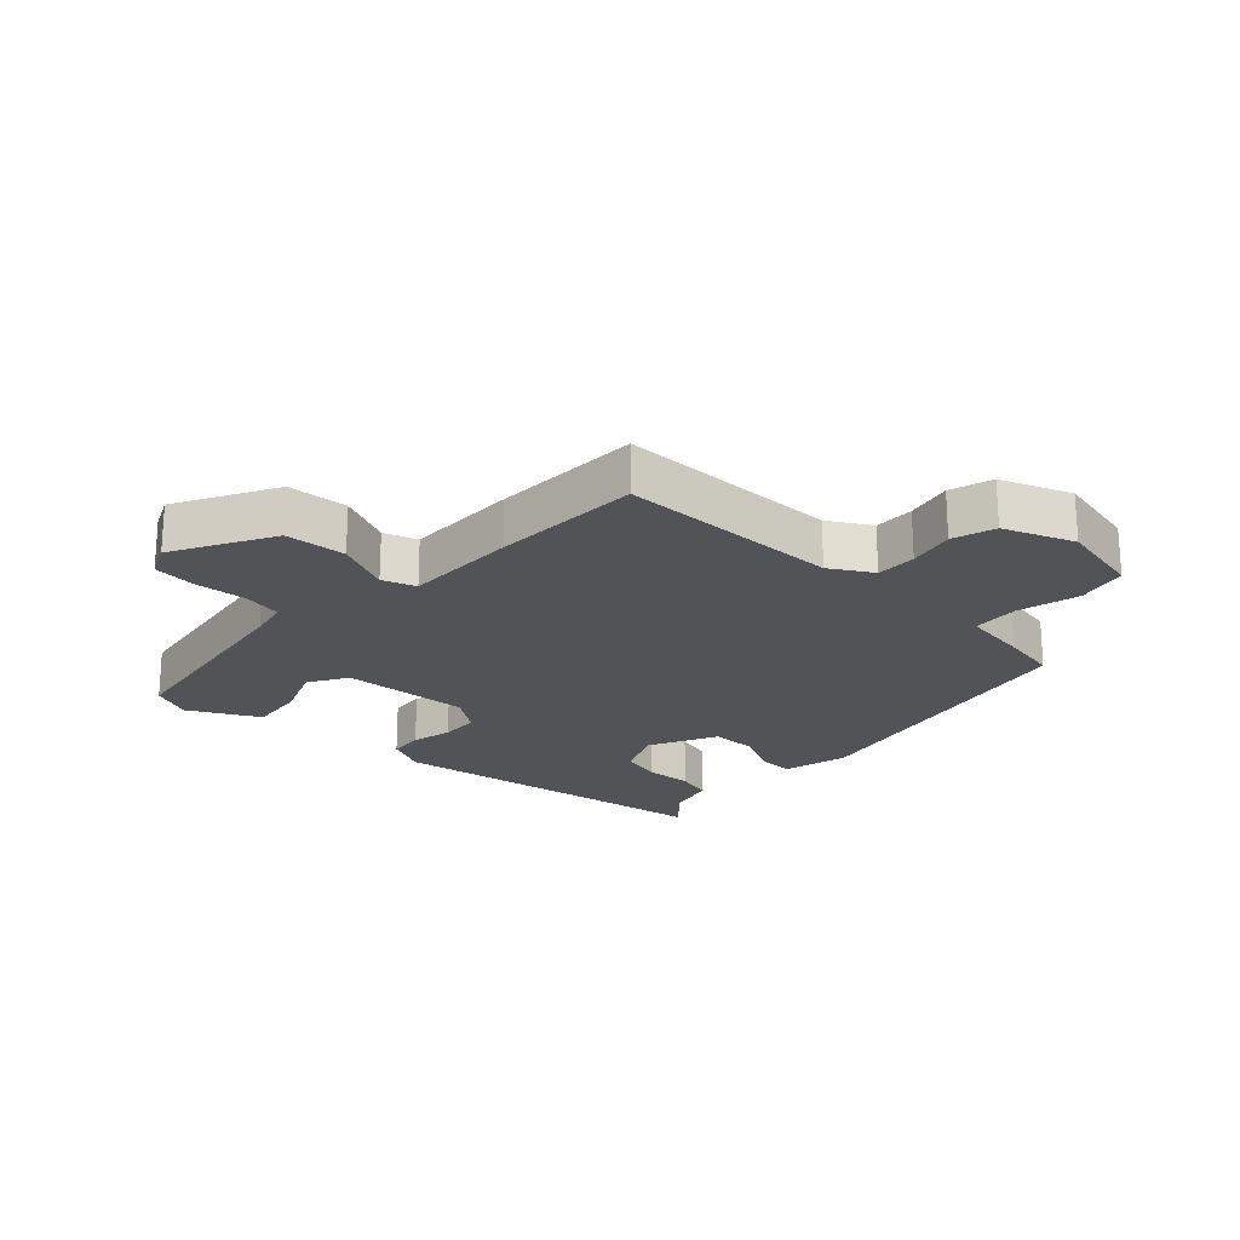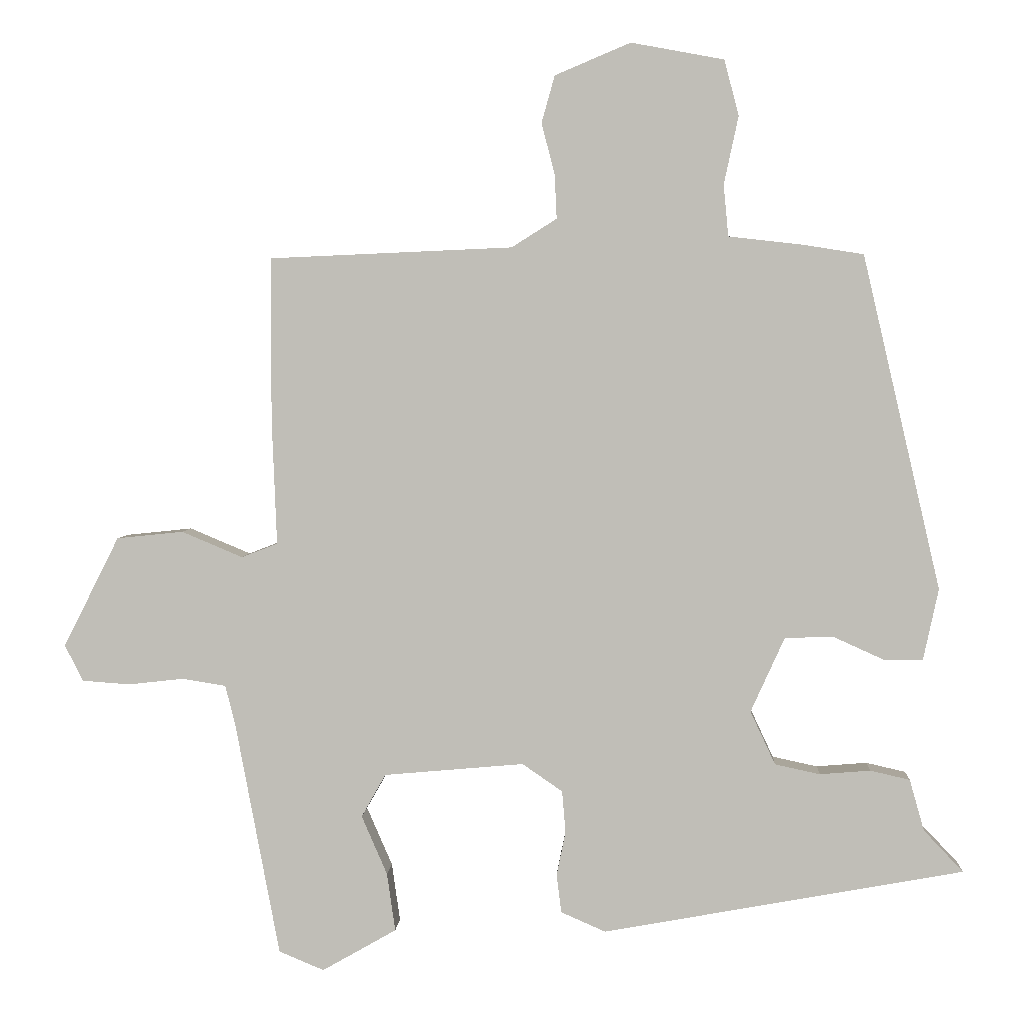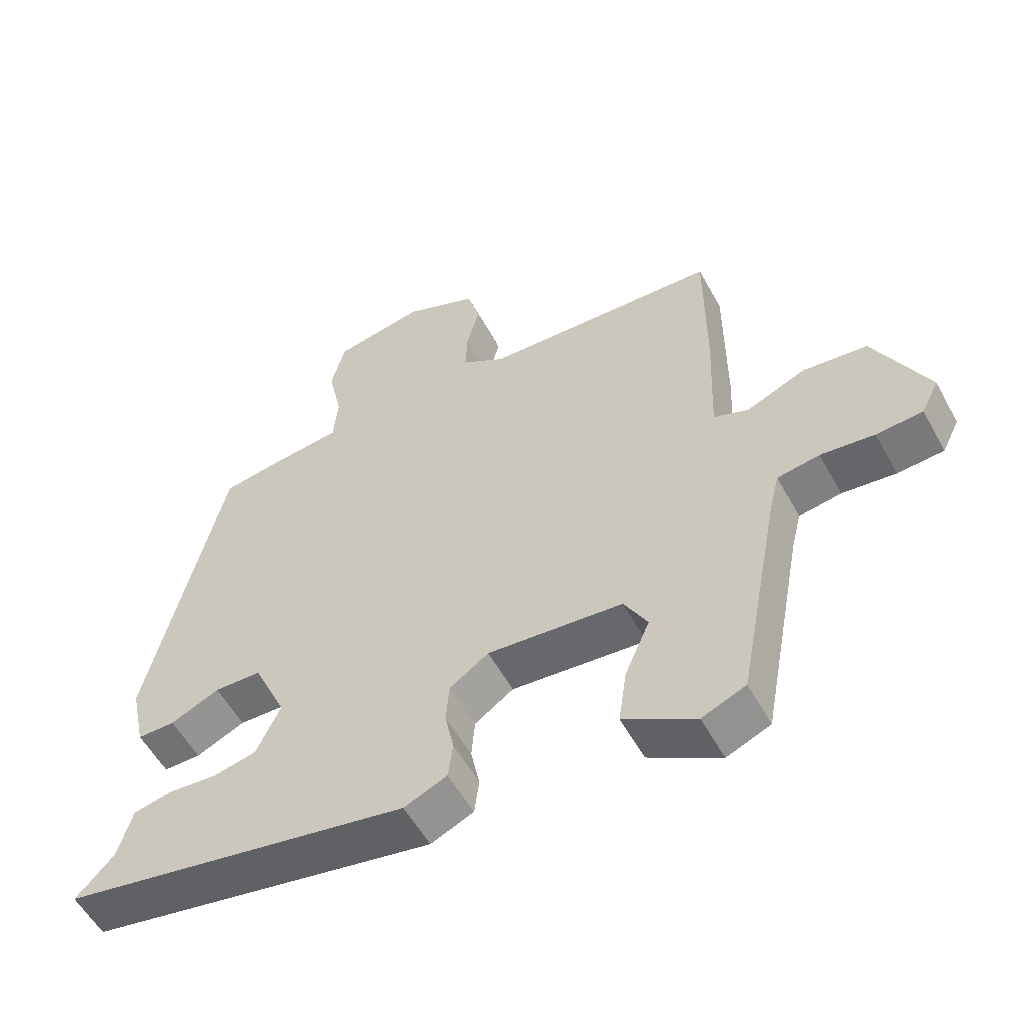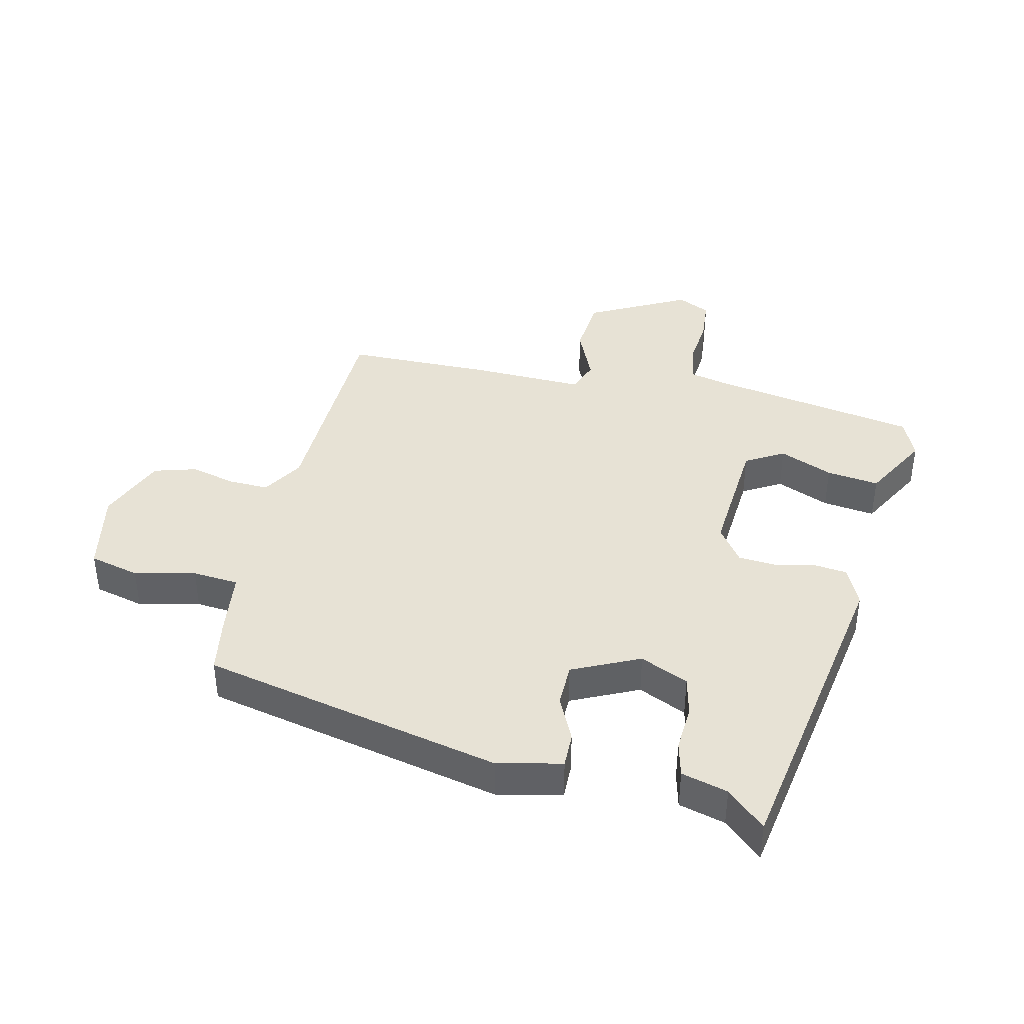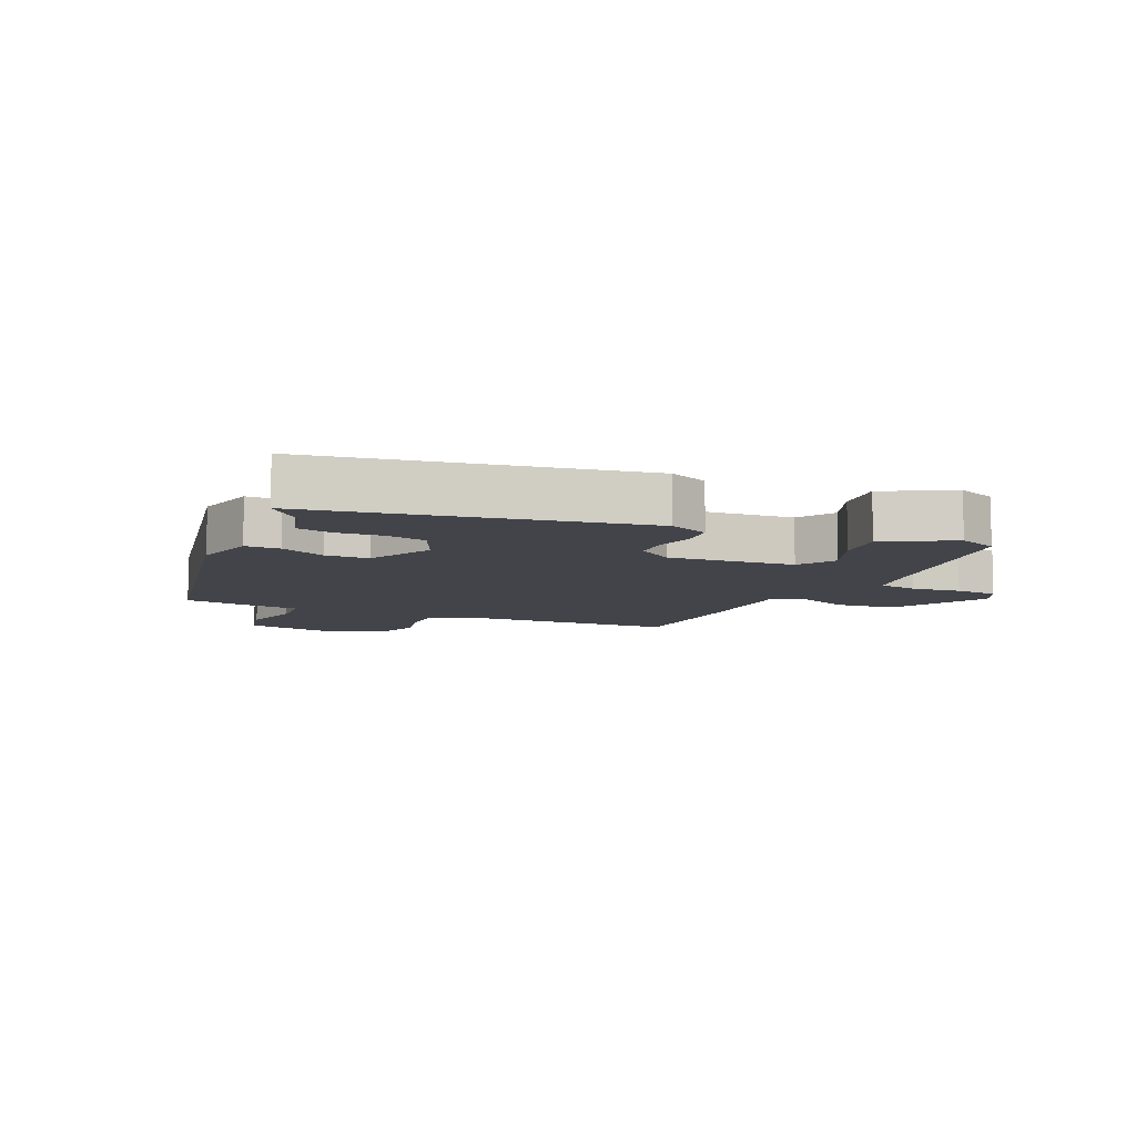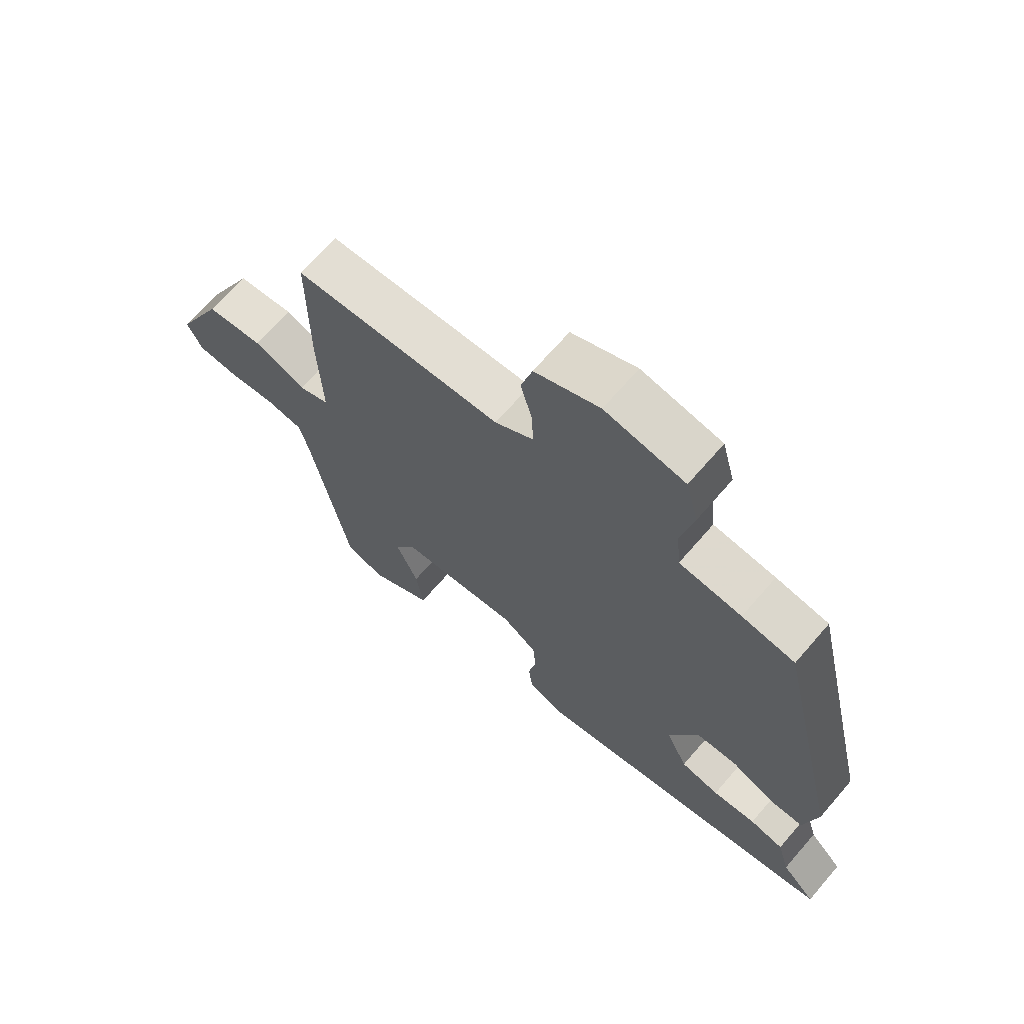
<metadata>
{"format":"obj","ext":"obj","renderer":"f3d","projection":"perspective","resolution":1024,"background":"white","views":[{"elev":-22.0,"azim":-44.8,"up":"+Y"},{"elev":3.6,"azim":3.2,"up":"+Z"},{"elev":-55.5,"azim":-151.6,"up":"+Z"},{"elev":40.3,"azim":102.2,"up":"+Y"},{"elev":-8.4,"azim":154.7,"up":"+Y"},{"elev":68.1,"azim":40.8,"up":"+Z"}]}
</metadata>
<code>
v -0.475 0.07 0.516
v -0.124 0.07 0.531
v -0.059 0.07 0.572
v -0.062 0.07 0.636
v -0.081 0.07 0.709
v -0.062 0.07 0.777
v 0.047 0.07 0.823
v 0.181 0.07 0.798
v 0.202 0.07 0.718
v 0.181 0.07 0.62
v 0.188 0.07 0.546
v 0.293 0.07 0.534
v 0.382 0.07 0.52
v 0.494 0.07 0.038
v 0.472 0.07 -0.065
v 0.416 0.07 -0.065
v 0.343 0.07 -0.032
v 0.273 0.07 -0.034
v 0.224 0.07 -0.142
v 0.26 0.07 -0.219
v 0.325 0.07 -0.233
v 0.398 0.07 -0.227
v 0.455 0.07 -0.24
v 0.476 0.07 -0.314
v 0.533 0.07 -0.374
v 0.013 0.07 -0.469
v -0.051 0.07 -0.441
v -0.058 0.07 -0.386
v -0.045 0.07 -0.322
v -0.05 0.07 -0.262
v -0.108 0.07 -0.222
v -0.31 0.07 -0.24
v -0.345 0.07 -0.302
v -0.308 0.07 -0.387
v -0.296 0.07 -0.471
v -0.403 0.07 -0.532
v -0.468 0.07 -0.505
v -0.531 0.07 -0.171
v -0.546 0.07 -0.11
v -0.609 0.07 -0.1
v -0.689 0.07 -0.109
v -0.758 0.07 -0.104
v -0.784 0.07 -0.052
v -0.704 0.07 0.107
v -0.608 0.07 0.117
v -0.52 0.07 0.08
v -0.468 0.07 0.1
v -0.475 0.07 0.28
v -0.475 0 0.516
v -0.124 0 0.531
v -0.059 0 0.572
v -0.062 0 0.636
v -0.081 0 0.709
v -0.062 0 0.777
v 0.047 0 0.823
v 0.181 0 0.798
v 0.202 0 0.718
v 0.181 0 0.62
v 0.188 0 0.546
v 0.293 0 0.534
v 0.382 0 0.52
v 0.494 0 0.038
v 0.472 0 -0.065
v 0.416 0 -0.065
v 0.343 0 -0.032
v 0.273 0 -0.034
v 0.224 0 -0.142
v 0.26 0 -0.219
v 0.325 0 -0.233
v 0.398 0 -0.227
v 0.455 0 -0.24
v 0.476 0 -0.314
v 0.533 0 -0.374
v 0.013 0 -0.469
v -0.051 0 -0.441
v -0.058 0 -0.386
v -0.045 0 -0.322
v -0.05 0 -0.262
v -0.108 0 -0.222
v -0.31 0 -0.24
v -0.345 0 -0.302
v -0.308 0 -0.387
v -0.296 0 -0.471
v -0.403 0 -0.532
v -0.468 0 -0.505
v -0.531 0 -0.171
v -0.546 0 -0.11
v -0.609 0 -0.1
v -0.689 0 -0.109
v -0.758 0 -0.104
v -0.784 0 -0.052
v -0.704 0 0.107
v -0.608 0 0.117
v -0.52 0 0.08
v -0.468 0 0.1
v -0.475 0 0.28
f 47 48 1 2
f 44 45 46
f 43 44 46
f 42 43 46
f 41 42 46
f 40 41 46
f 39 40 46 47
f 47 2 3
f 39 47 3
f 38 39 3
f 36 37 38
f 35 36 38
f 34 35 38
f 33 34 38
f 32 33 38 3
f 27 28 29
f 26 27 29
f 25 26 29
f 24 25 29
f 23 24 29
f 22 23 29
f 21 22 29
f 20 21 29 30
f 19 20 30 31
f 15 16 17
f 14 15 17
f 13 14 17
f 12 13 17
f 11 12 17
f 11 17 18
f 8 9 10
f 7 8 10
f 6 7 10
f 5 6 10
f 4 5 10
f 3 4 10 11
f 19 31 32
f 18 19 32
f 11 18 32
f 3 11 32
f 50 49 96 95
f 94 93 92
f 94 92 91
f 94 91 90
f 94 90 89
f 94 89 88
f 95 94 88 87
f 51 50 95
f 51 95 87
f 51 87 86
f 86 85 84
f 86 84 83
f 86 83 82
f 86 82 81
f 51 86 81 80
f 77 76 75
f 77 75 74
f 77 74 73
f 77 73 72
f 77 72 71
f 77 71 70
f 77 70 69
f 78 77 69 68
f 79 78 68 67
f 65 64 63
f 65 63 62
f 65 62 61
f 65 61 60
f 65 60 59
f 66 65 59
f 58 57 56
f 58 56 55
f 58 55 54
f 58 54 53
f 58 53 52
f 59 58 52 51
f 80 79 67
f 80 67 66
f 80 66 59
f 80 59 51
f 1 49 50 2
f 2 50 51 3
f 3 51 52 4
f 4 52 53 5
f 5 53 54 6
f 6 54 55 7
f 7 55 56 8
f 8 56 57 9
f 9 57 58 10
f 10 58 59 11
f 11 59 60 12
f 12 60 61 13
f 13 61 62 14
f 14 62 63 15
f 15 63 64 16
f 16 64 65 17
f 17 65 66 18
f 18 66 67 19
f 19 67 68 20
f 20 68 69 21
f 21 69 70 22
f 22 70 71 23
f 23 71 72 24
f 24 72 73 25
f 25 73 74 26
f 26 74 75 27
f 27 75 76 28
f 28 76 77 29
f 29 77 78 30
f 30 78 79 31
f 31 79 80 32
f 32 80 81 33
f 33 81 82 34
f 34 82 83 35
f 35 83 84 36
f 36 84 85 37
f 37 85 86 38
f 38 86 87 39
f 39 87 88 40
f 40 88 89 41
f 41 89 90 42
f 42 90 91 43
f 43 91 92 44
f 44 92 93 45
f 45 93 94 46
f 46 94 95 47
f 47 95 96 48
f 48 96 49 1

</code>
